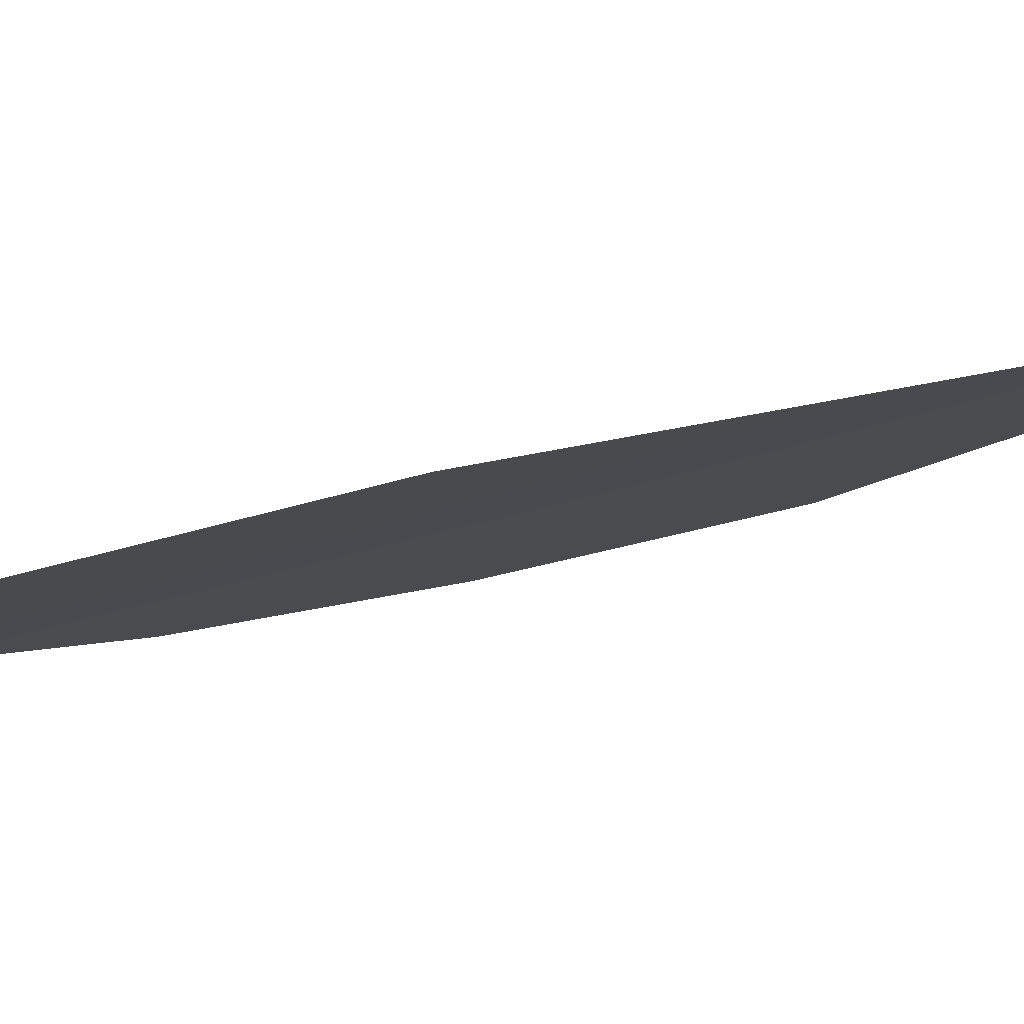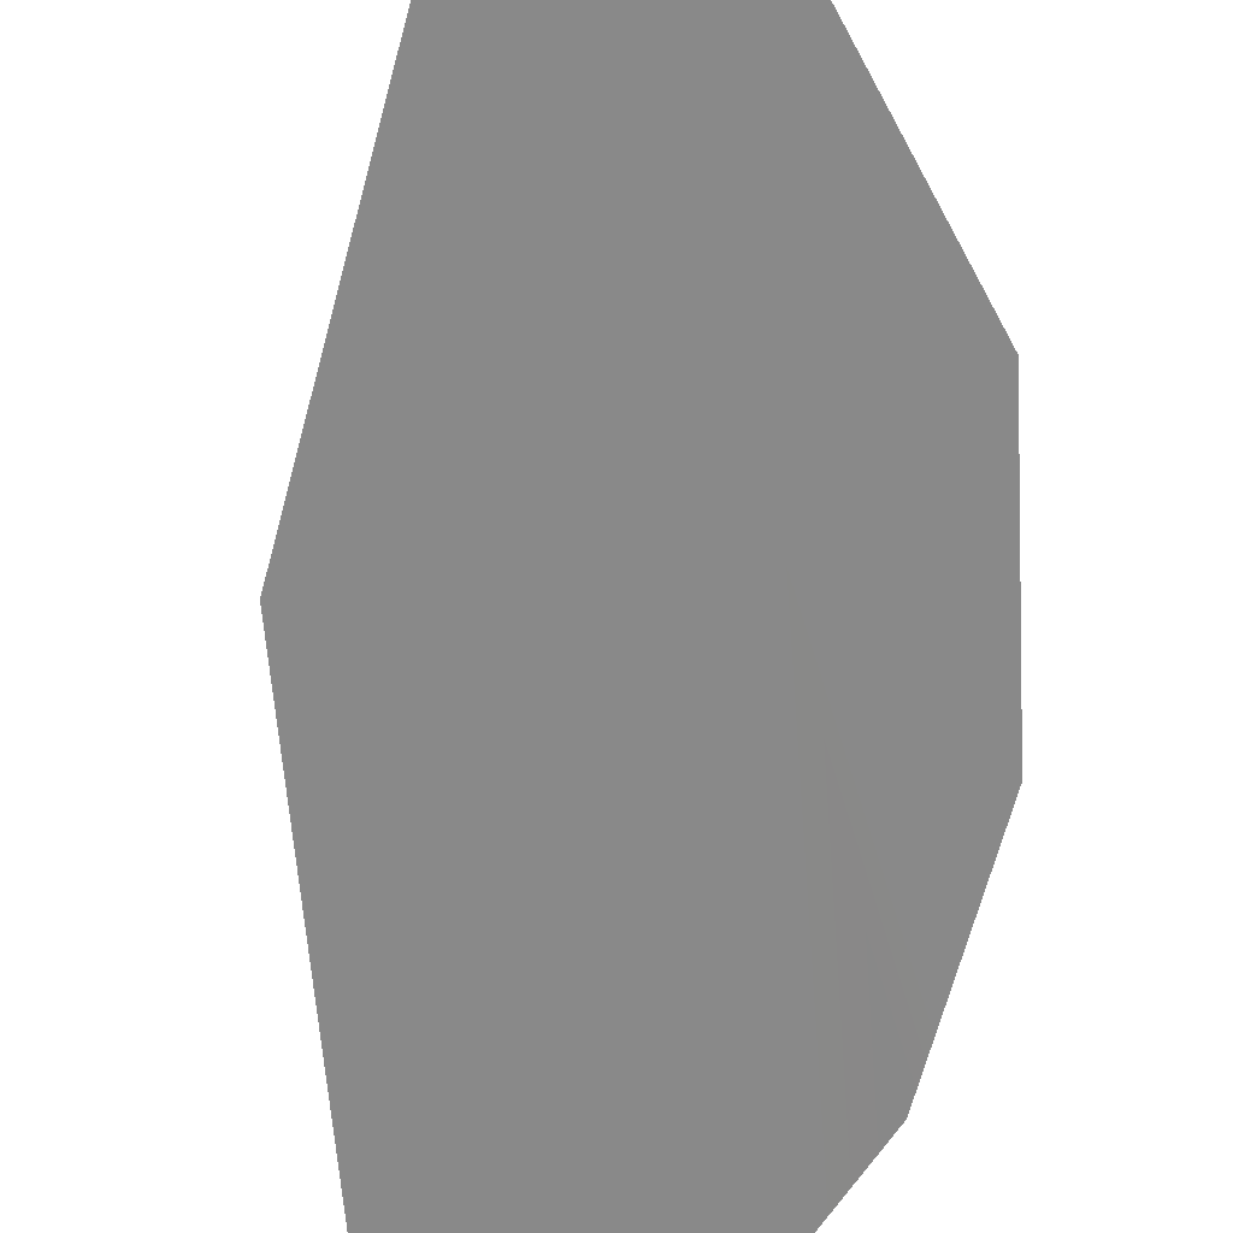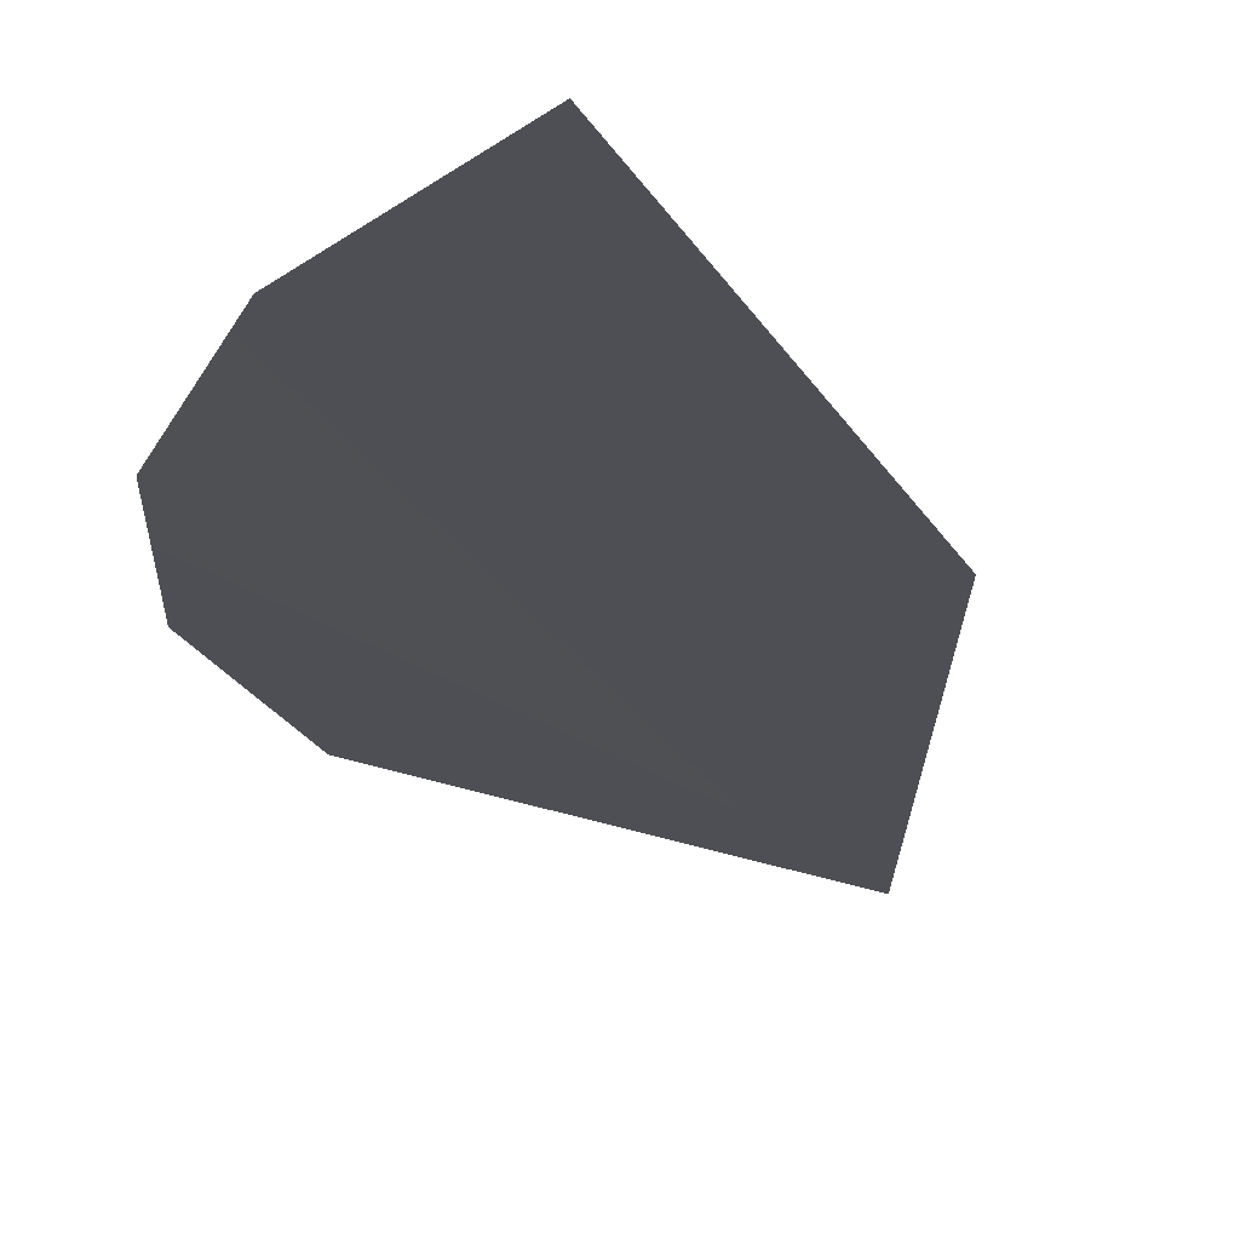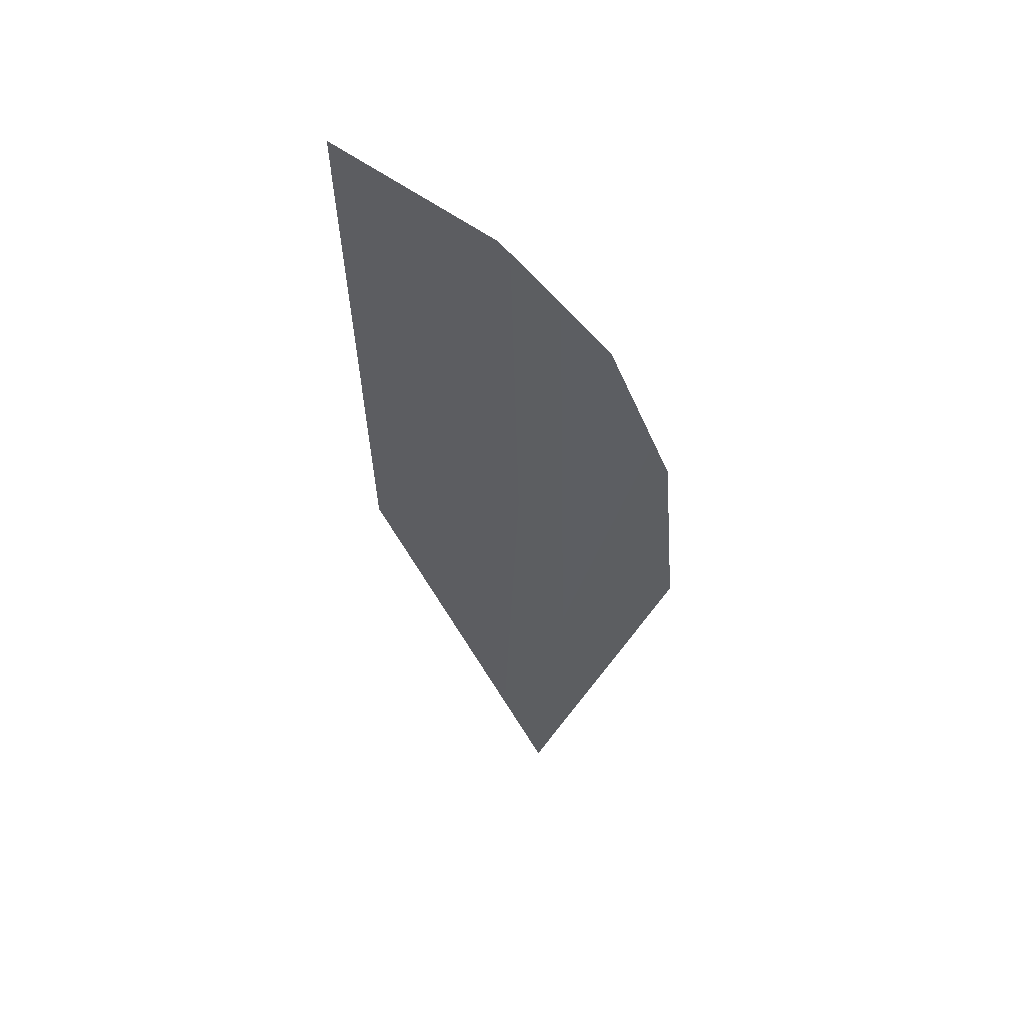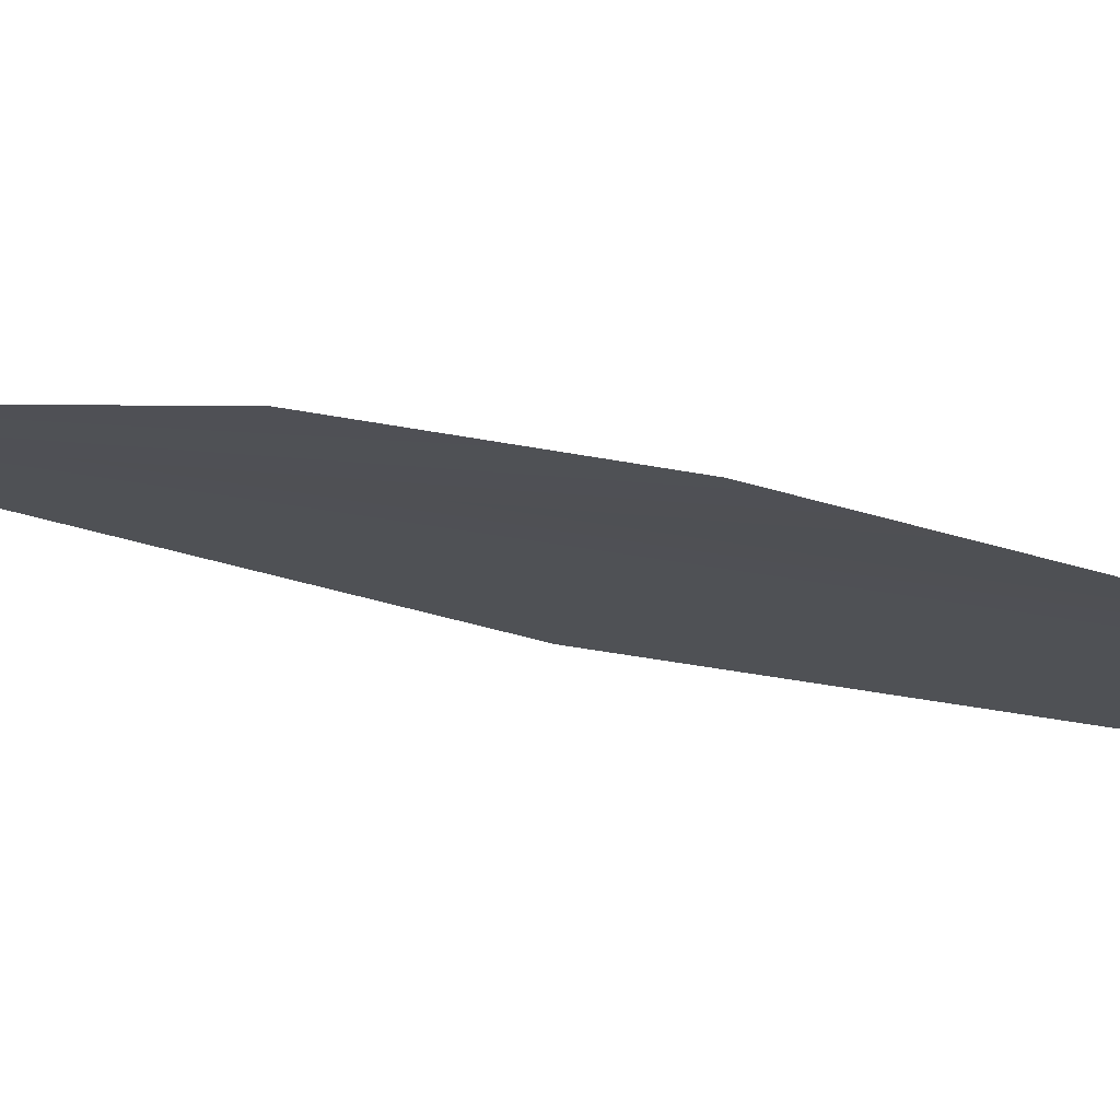
<metadata>
{"format":"obj","ext":"obj","renderer":"f3d","projection":"perspective","resolution":1024,"background":"white","views":[{"elev":-5.6,"azim":-64.6,"up":"+Z"},{"elev":-52.7,"azim":9.1,"up":"+Z"},{"elev":-28.8,"azim":-157.3,"up":"+Z"},{"elev":61.9,"azim":9.4,"up":"+Y"},{"elev":-18.0,"azim":100.2,"up":"+Z"}]}
</metadata>
<code>
o #ID1768
v -0.2056 0.3386 0.5091
v -0.2056 0.3383 0.5092
v -0.2058 0.3377 0.5093
v -0.2057 0.3389 0.5091
v -0.2059 0.3391 0.5091
v -0.2061 0.3384 0.5092
v -0.2062 0.3392 0.509
f 1 2 3
f 3 2 1
f 4 1 3
f 3 1 4
f 5 4 3
f 3 4 5
f 6 5 3
f 3 5 6
f 5 6 7
f 7 6 5

</code>
